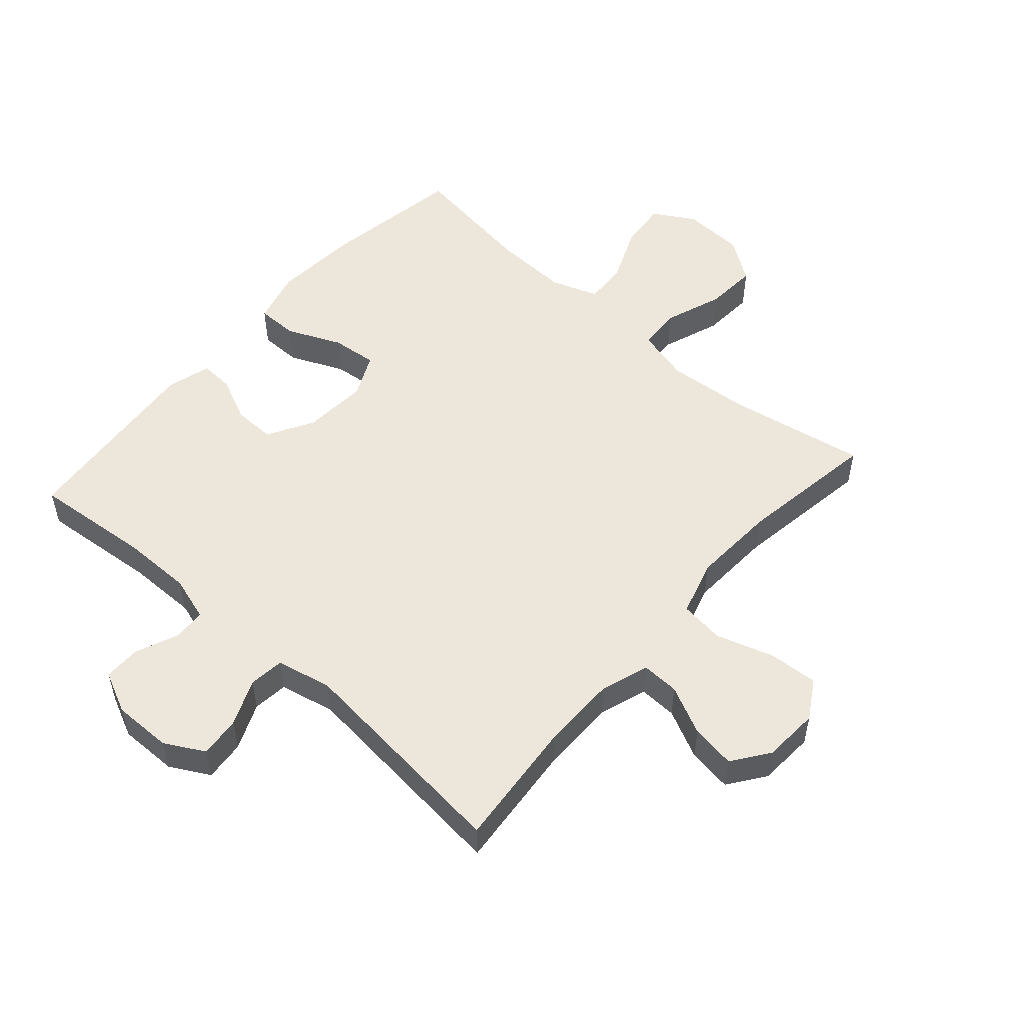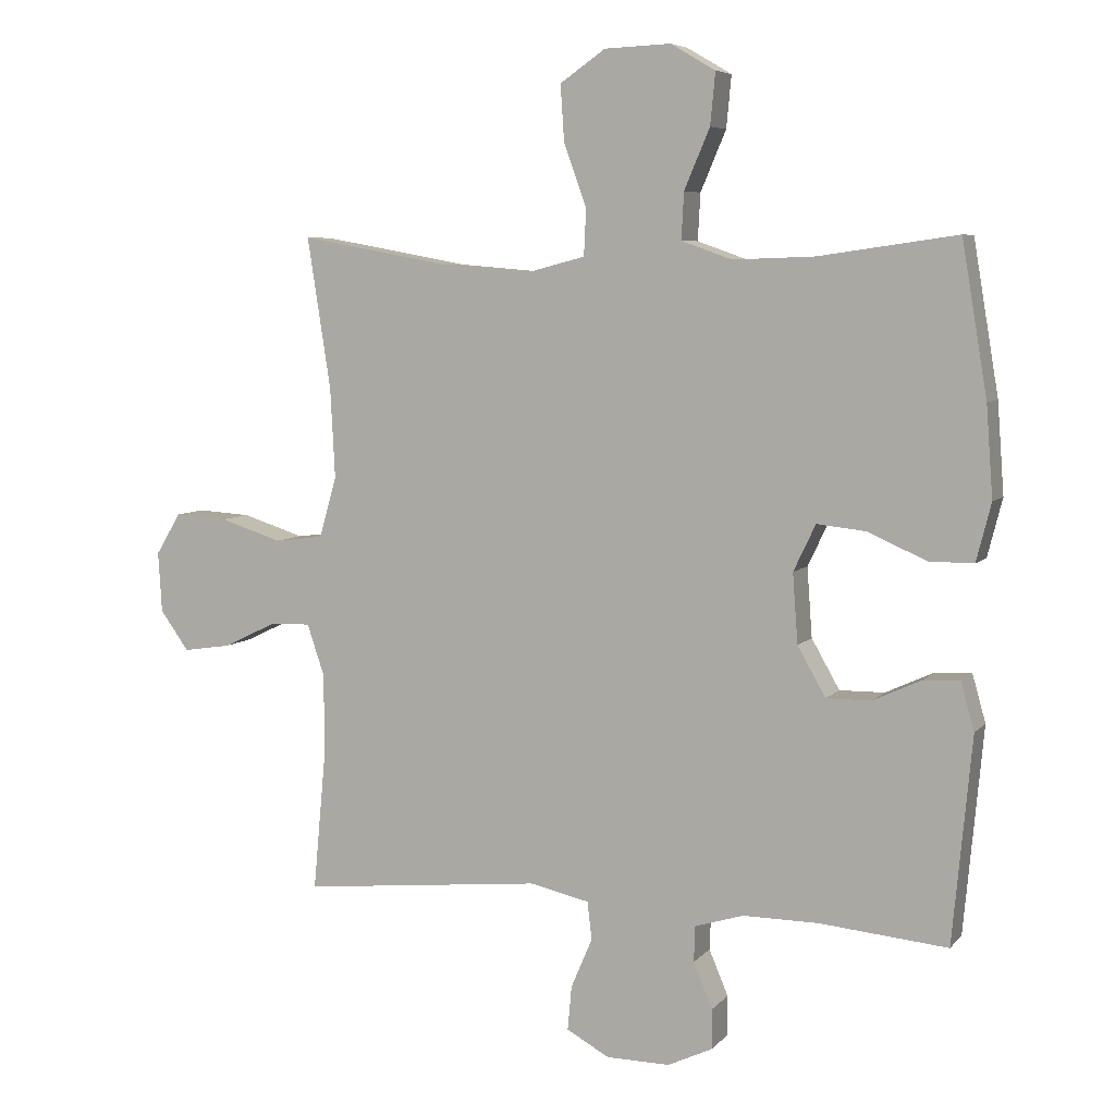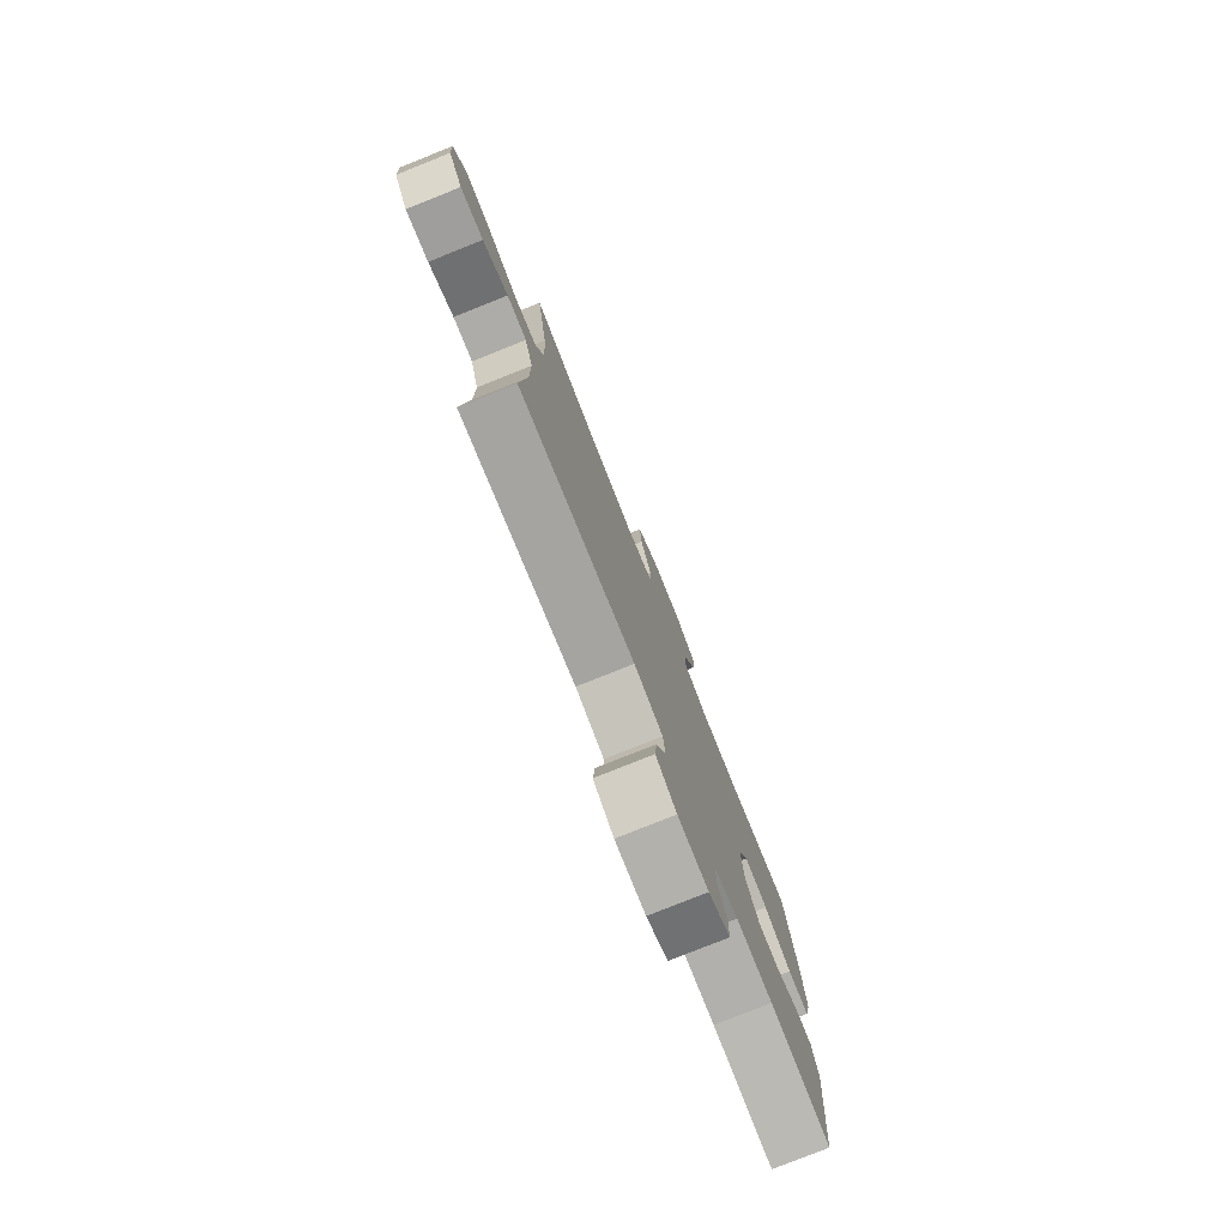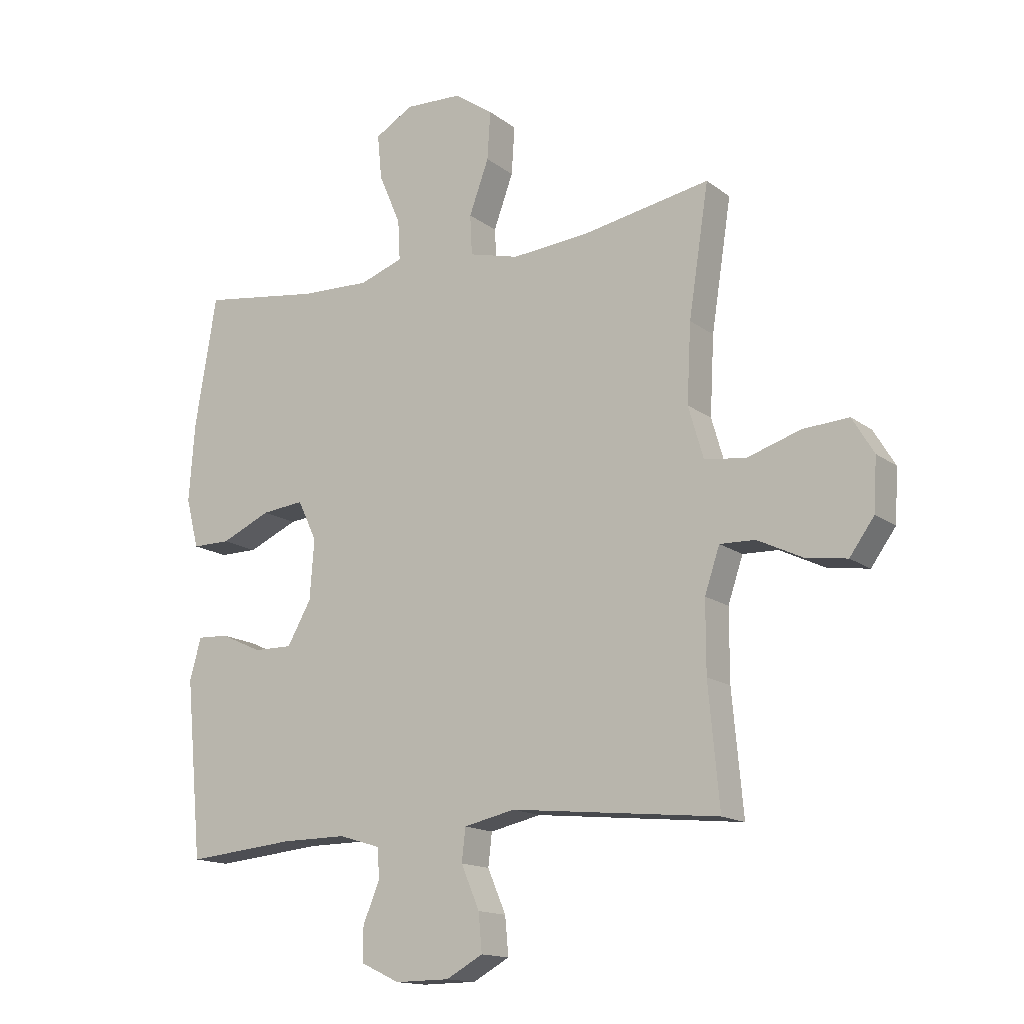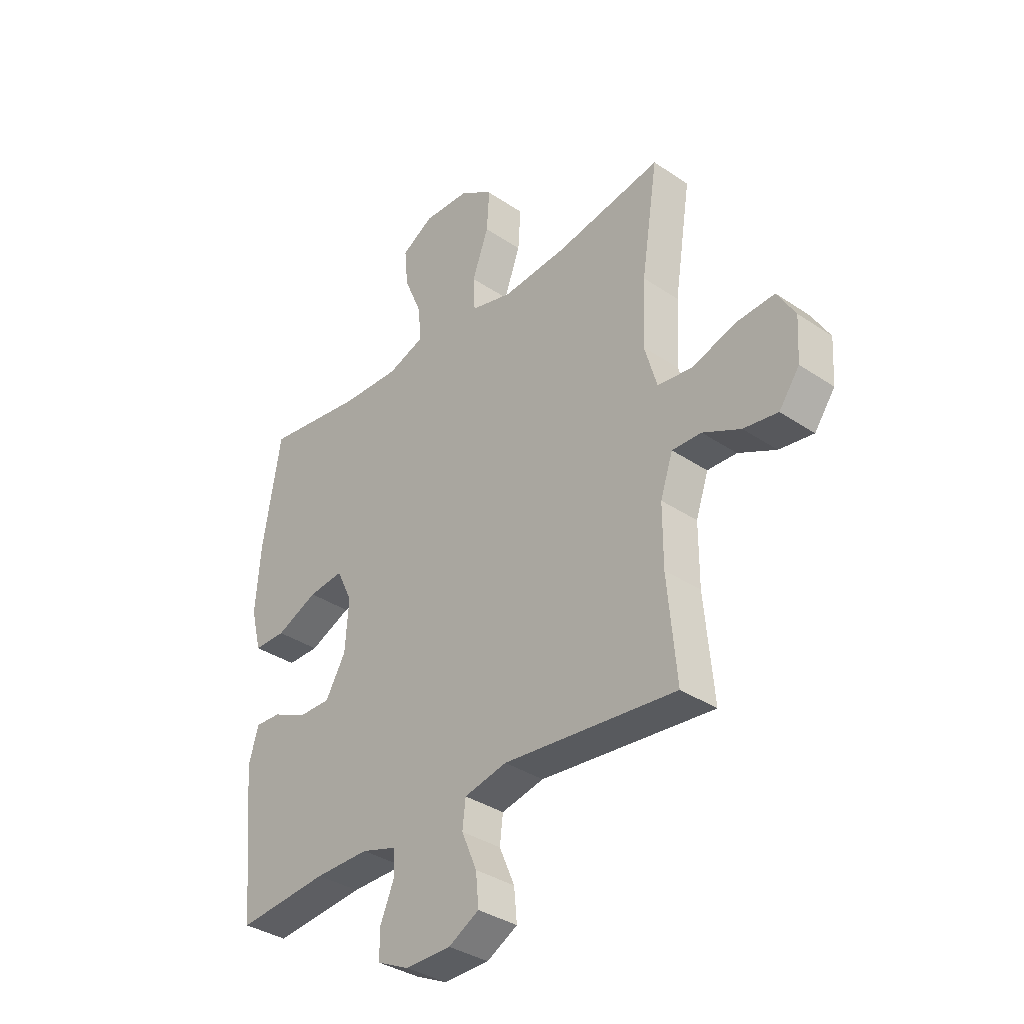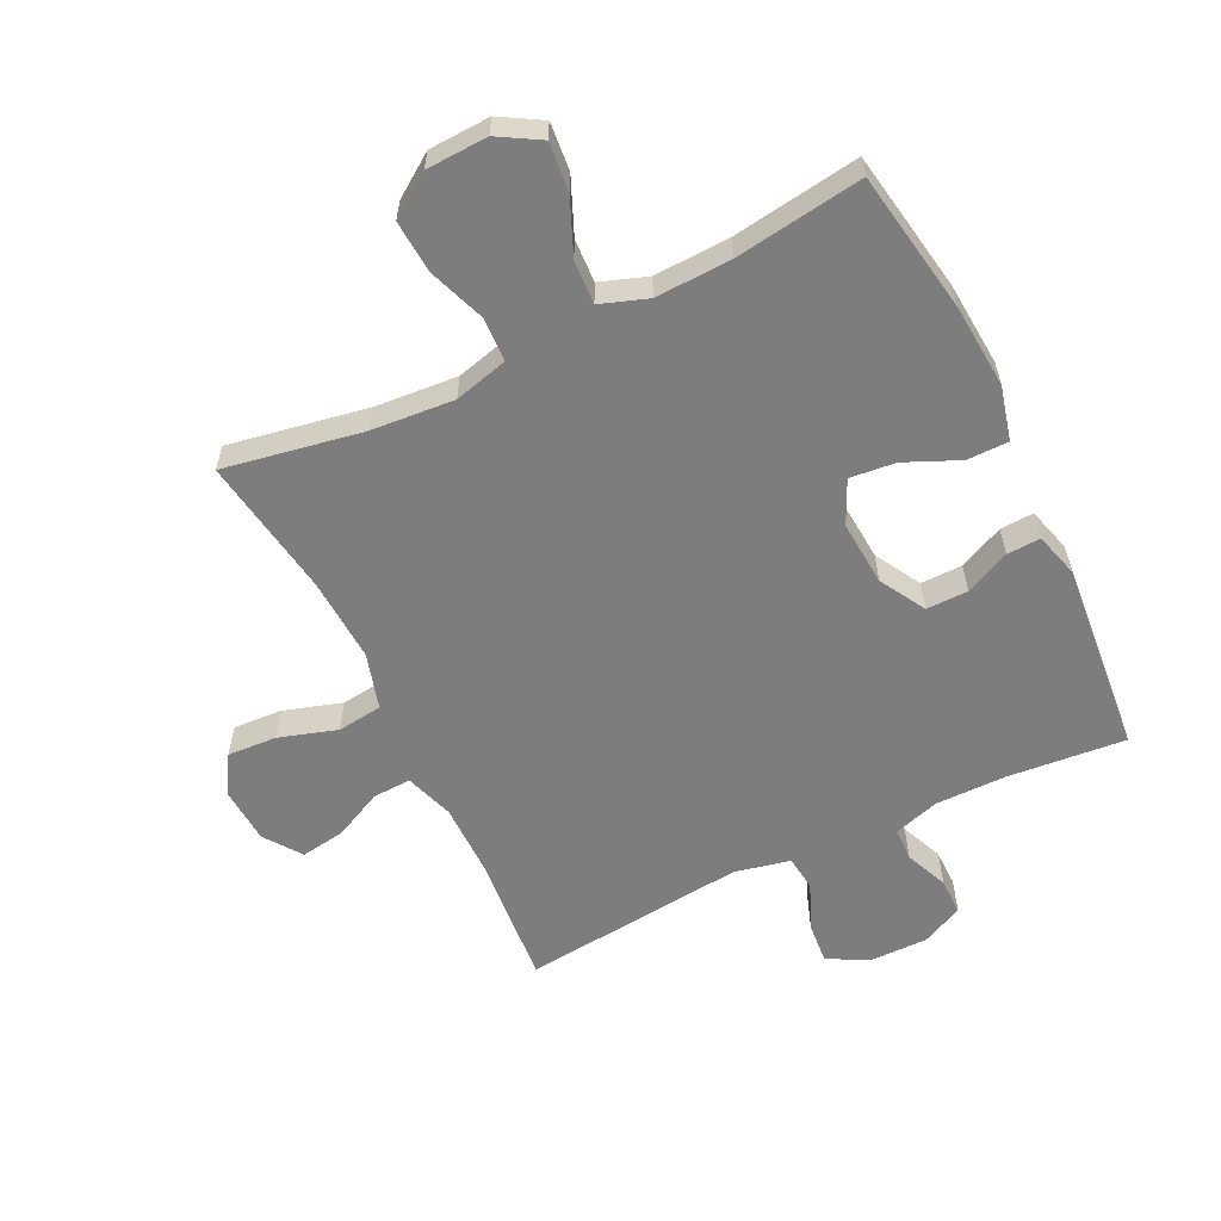
<metadata>
{"format":"obj","ext":"obj","renderer":"f3d","projection":"perspective","resolution":1024,"background":"white","views":[{"elev":53.0,"azim":-138.6,"up":"+Y"},{"elev":6.4,"azim":21.4,"up":"+Z"},{"elev":-78.5,"azim":-68.2,"up":"+Z"},{"elev":-14.9,"azim":-146.9,"up":"+Z"},{"elev":-35.4,"azim":-131.8,"up":"+Z"},{"elev":-59.1,"azim":26.1,"up":"+Y"}]}
</metadata>
<code>
o path8314
v 0.3165 0.0375 0.4671
v 0.194 0.0375 0.4627
v 0.1176 0.0375 0.4897
v 0.1213 0.0375 0.5599
v 0.1597 0.0375 0.65
v 0.1673 0.0375 0.728
v 0.1001 0.0375 0.7675
v 0.000547 0.0375 0.7633
v -0.06757 0.0375 0.716
v -0.06208 0.0375 0.6315
v -0.02781 0.0375 0.5376
v -0.03129 0.0375 0.4674
v -0.1185 0.0375 0.4448
v -0.2528 0.0375 0.4559
v -0.4778 0.0375 0.4967
v -0.4427 0.0375 0.2699
v -0.4356 0.0375 0.1333
v -0.462 0.0375 0.04232
v -0.5348 0.0375 0.03345
v -0.6286 0.0375 0.06326
v -0.7084 0.0375 0.06829
v -0.7462 0.0375 0.005638
v -0.7407 0.0375 -0.08547
v -0.6976 0.0375 -0.1452
v -0.6257 0.0375 -0.1345
v -0.5465 0.0375 -0.09624
v -0.4848 0.0375 -0.09416
v -0.4586 0.0375 -0.1723
v -0.4585 0.0375 -0.2961
v -0.4778 0.0375 -0.5052
v -0.114 0.0375 -0.4681
v -0.02418 0.0375 -0.4879
v -0.01759 0.0375 -0.5452
v -0.04974 0.0375 -0.6206
v -0.05575 0.0375 -0.6871
v 0.008509 0.0375 -0.7225
v 0.1042 0.0375 -0.7235
v 0.1719 0.0375 -0.6915
v 0.1717 0.0375 -0.6315
v 0.143 0.0375 -0.563
v 0.1448 0.0375 -0.5091
v 0.2182 0.0375 -0.4866
v 0.3324 0.0375 -0.4872
v 0.5239 0.0375 -0.5052
v 0.553 0.0375 -0.194
v 0.5327 0.0375 -0.1218
v 0.4781 0.0375 -0.1245
v 0.4056 0.0375 -0.1579
v 0.3381 0.0375 -0.1585
v 0.2958 0.0375 -0.08433
v 0.2881 0.0375 0.02054
v 0.3214 0.0375 0.09051
v 0.3954 0.0375 0.08255
v 0.4829 0.0375 0.04374
v 0.5501 0.0375 0.04372
v 0.5722 0.0375 0.1307
v 0.5621 0.0375 0.2671
v 0.5239 0.0375 0.4967
v 0.3165 -0.0375 0.4671
v 0.194 -0.0375 0.4627
v 0.1176 -0.0375 0.4897
v 0.1213 -0.0375 0.5599
v 0.1597 -0.0375 0.65
v 0.1673 -0.0375 0.728
v 0.1001 -0.0375 0.7675
v 0.000547 -0.0375 0.7633
v -0.06757 -0.0375 0.716
v -0.06208 -0.0375 0.6315
v -0.02781 -0.0375 0.5376
v -0.03129 -0.0375 0.4674
v -0.1185 -0.0375 0.4448
v -0.2528 -0.0375 0.4559
v -0.4778 -0.0375 0.4967
v -0.4427 -0.0375 0.2699
v -0.4356 -0.0375 0.1333
v -0.462 -0.0375 0.04232
v -0.5348 -0.0375 0.03345
v -0.6286 -0.0375 0.06326
v -0.7084 -0.0375 0.06829
v -0.7462 -0.0375 0.005638
v -0.7407 -0.0375 -0.08547
v -0.6976 -0.0375 -0.1452
v -0.6257 -0.0375 -0.1345
v -0.5465 -0.0375 -0.09624
v -0.4848 -0.0375 -0.09416
v -0.4586 -0.0375 -0.1723
v -0.4585 -0.0375 -0.2961
v -0.4778 -0.0375 -0.5052
v -0.114 -0.0375 -0.4681
v -0.02418 -0.0375 -0.4879
v -0.01759 -0.0375 -0.5452
v -0.04974 -0.0375 -0.6206
v -0.05575 -0.0375 -0.6871
v 0.008509 -0.0375 -0.7225
v 0.1042 -0.0375 -0.7235
v 0.1719 -0.0375 -0.6915
v 0.1717 -0.0375 -0.6315
v 0.143 -0.0375 -0.563
v 0.1448 -0.0375 -0.5091
v 0.2182 -0.0375 -0.4866
v 0.3324 -0.0375 -0.4872
v 0.5239 -0.0375 -0.5052
v 0.553 -0.0375 -0.194
v 0.5327 -0.0375 -0.1218
v 0.4781 -0.0375 -0.1245
v 0.4056 -0.0375 -0.1579
v 0.3381 -0.0375 -0.1585
v 0.2958 -0.0375 -0.08433
v 0.2881 -0.0375 0.02054
v 0.3214 -0.0375 0.09051
v 0.3954 -0.0375 0.08255
v 0.4829 -0.0375 0.04374
v 0.5501 -0.0375 0.04372
v 0.5722 -0.0375 0.1307
v 0.5621 -0.0375 0.2671
v 0.5239 -0.0375 0.4967
v 0.5501 0.0375 0.04372
v 0.5501 0.0375 0.04372
v 0.5722 0.0375 0.1307
v 0.5621 0.0375 0.2671
v 0.553 0.0375 -0.194
v 0.5327 0.0375 -0.1218
v 0.5327 0.0375 -0.1218
v 0.4829 0.0375 0.04374
v 0.5239 0.0375 -0.5052
v 0.5239 0.0375 -0.5052
v 0.4781 0.0375 -0.1245
v 0.5239 0.0375 0.4967
v 0.5239 0.0375 0.4967
v 0.3954 0.0375 0.08255
v 0.4056 0.0375 -0.1579
v 0.3324 0.0375 -0.4872
v 0.3165 0.0375 0.4671
v 0.3381 0.0375 -0.1585
v 0.3381 0.0375 -0.1585
v 0.3214 0.0375 0.09051
v 0.3214 0.0375 0.09051
v 0.2958 0.0375 -0.08433
v 0.2182 0.0375 -0.4866
v 0.2881 0.0375 0.02054
v 0.194 0.0375 0.4627
v 0.1448 0.0375 -0.5091
v 0.1448 0.0375 -0.5091
v 0.1176 0.0375 0.4897
v 0.1176 0.0375 0.4897
v 0.1042 0.0375 -0.7235
v 0.1719 0.0375 -0.6915
v 0.1719 0.0375 -0.6915
v 0.1717 0.0375 -0.6315
v 0.143 0.0375 -0.563
v 0.1597 0.0375 0.65
v 0.1673 0.0375 0.728
v 0.1673 0.0375 0.728
v 0.1001 0.0375 0.7675
v 0.1213 0.0375 0.5599
v 0.008509 0.0375 -0.7225
v 0.000547 0.0375 0.7633
v -0.05575 0.0375 -0.6871
v -0.05575 0.0375 -0.6871
v -0.06757 0.0375 0.716
v -0.04974 0.0375 -0.6206
v -0.01759 0.0375 -0.5452
v -0.02418 0.0375 -0.4879
v -0.02418 0.0375 -0.4879
v -0.114 0.0375 -0.4681
v -0.02781 0.0375 0.5376
v -0.03129 0.0375 0.4674
v -0.03129 0.0375 0.4674
v -0.06208 0.0375 0.6315
v -0.1185 0.0375 0.4448
v -0.2528 0.0375 0.4559
v -0.4778 0.0375 -0.5052
v -0.4778 0.0375 -0.5052
v -0.4586 0.0375 -0.1723
v -0.4585 0.0375 -0.2961
v -0.4356 0.0375 0.1333
v -0.462 0.0375 0.04232
v -0.462 0.0375 0.04232
v -0.4427 0.0375 0.2699
v -0.4778 0.0375 0.4967
v -0.4778 0.0375 0.4967
v -0.4848 0.0375 -0.09416
v -0.4848 0.0375 -0.09416
v -0.5348 0.0375 0.03345
v -0.5465 0.0375 -0.09624
v -0.6286 0.0375 0.06326
v -0.6257 0.0375 -0.1345
v -0.6976 0.0375 -0.1452
v -0.6976 0.0375 -0.1452
v -0.7084 0.0375 0.06829
v -0.7084 0.0375 0.06829
v -0.7407 0.0375 -0.08547
v -0.7462 0.0375 0.005638
v 0.5501 -0.0375 0.04372
v 0.5501 -0.0375 0.04372
v 0.5722 -0.0375 0.1307
v 0.5621 -0.0375 0.2671
v 0.553 -0.0375 -0.194
v 0.5327 -0.0375 -0.1218
v 0.5327 -0.0375 -0.1218
v 0.4829 -0.0375 0.04374
v 0.5239 -0.0375 -0.5052
v 0.5239 -0.0375 -0.5052
v 0.4781 -0.0375 -0.1245
v 0.5239 -0.0375 0.4967
v 0.5239 -0.0375 0.4967
v 0.3954 -0.0375 0.08255
v 0.4056 -0.0375 -0.1579
v 0.3324 -0.0375 -0.4872
v 0.3165 -0.0375 0.4671
v 0.3381 -0.0375 -0.1585
v 0.3381 -0.0375 -0.1585
v 0.3214 -0.0375 0.09051
v 0.3214 -0.0375 0.09051
v 0.2958 -0.0375 -0.08433
v 0.2182 -0.0375 -0.4866
v 0.2881 -0.0375 0.02054
v 0.194 -0.0375 0.4627
v 0.1448 -0.0375 -0.5091
v 0.1448 -0.0375 -0.5091
v 0.1176 -0.0375 0.4897
v 0.1176 -0.0375 0.4897
v 0.1042 -0.0375 -0.7235
v 0.1719 -0.0375 -0.6915
v 0.1719 -0.0375 -0.6915
v 0.1717 -0.0375 -0.6315
v 0.143 -0.0375 -0.563
v 0.1597 -0.0375 0.65
v 0.1673 -0.0375 0.728
v 0.1673 -0.0375 0.728
v 0.1001 -0.0375 0.7675
v 0.1213 -0.0375 0.5599
v 0.008509 -0.0375 -0.7225
v 0.000547 -0.0375 0.7633
v -0.05575 -0.0375 -0.6871
v -0.05575 -0.0375 -0.6871
v -0.06757 -0.0375 0.716
v -0.04974 -0.0375 -0.6206
v -0.01759 -0.0375 -0.5452
v -0.02418 -0.0375 -0.4879
v -0.02418 -0.0375 -0.4879
v -0.114 -0.0375 -0.4681
v -0.02781 -0.0375 0.5376
v -0.03129 -0.0375 0.4674
v -0.03129 -0.0375 0.4674
v -0.06208 -0.0375 0.6315
v -0.1185 -0.0375 0.4448
v -0.2528 -0.0375 0.4559
v -0.4778 -0.0375 -0.5052
v -0.4778 -0.0375 -0.5052
v -0.4586 -0.0375 -0.1723
v -0.4585 -0.0375 -0.2961
v -0.4356 -0.0375 0.1333
v -0.462 -0.0375 0.04232
v -0.462 -0.0375 0.04232
v -0.4427 -0.0375 0.2699
v -0.4778 -0.0375 0.4967
v -0.4778 -0.0375 0.4967
v -0.4848 -0.0375 -0.09416
v -0.4848 -0.0375 -0.09416
v -0.5348 -0.0375 0.03345
v -0.5465 -0.0375 -0.09624
v -0.6286 -0.0375 0.06326
v -0.6257 -0.0375 -0.1345
v -0.6976 -0.0375 -0.1452
v -0.6976 -0.0375 -0.1452
v -0.7084 -0.0375 0.06829
v -0.7084 -0.0375 0.06829
v -0.7407 -0.0375 -0.08547
v -0.7462 -0.0375 0.005638
f 215 242 240
f 215 251 242
f 227 233 223
f 219 239 227
f 208 198 204
f 262 263 264
f 232 243 221
f 233 227 238
f 198 208 209
f 254 261 259
f 264 269 265
f 211 209 208
f 217 247 253
f 253 247 256
f 229 231 228
f 198 209 202
f 242 252 249
f 254 259 251
f 228 246 232
f 217 253 254
f 244 221 243
f 210 213 197
f 217 244 247
f 205 210 197
f 261 263 262
f 231 234 228
f 227 223 226
f 256 247 248
f 217 251 215
f 194 196 201
f 209 211 216
f 201 196 207
f 243 232 246
f 242 251 252
f 213 244 217
f 270 263 267
f 269 263 270
f 237 246 234
f 213 207 197
f 233 238 235
f 239 238 227
f 264 263 269
f 218 213 210
f 219 240 239
f 221 244 218
f 197 207 196
f 218 244 213
f 256 248 257
f 216 211 219
f 215 240 211
f 259 261 262
f 217 254 251
f 211 240 219
f 226 223 224
f 246 228 234
f 204 198 199
f 118 56 114 195
f 56 57 115 114
f 45 123 200 103
f 54 55 113 112
f 126 45 103 203
f 46 47 105 104
f 57 129 206 115
f 53 54 112 111
f 47 48 106 105
f 43 44 102 101
f 58 1 59 116
f 48 135 212 106
f 137 53 111 214
f 49 50 108 107
f 42 43 101 100
f 51 52 110 109
f 1 2 60 59
f 50 51 109 108
f 143 42 100 220
f 2 145 222 60
f 37 148 225 95
f 38 39 97 96
f 39 40 98 97
f 5 153 230 63
f 6 7 65 64
f 4 5 63 62
f 40 41 99 98
f 3 4 62 61
f 36 37 95 94
f 7 8 66 65
f 159 36 94 236
f 8 9 67 66
f 34 35 93 92
f 33 34 92 91
f 164 33 91 241
f 31 32 90 89
f 11 168 245 69
f 10 11 69 68
f 9 10 68 67
f 12 13 71 70
f 13 14 72 71
f 173 31 89 250
f 28 29 87 86
f 17 178 255 75
f 16 17 75 74
f 181 16 74 258
f 14 15 73 72
f 183 28 86 260
f 18 19 77 76
f 29 30 88 87
f 26 27 85 84
f 19 20 78 77
f 25 26 84 83
f 189 25 83 266
f 20 191 268 78
f 23 24 82 81
f 22 23 81 80
f 21 22 80 79
f 138 163 165
f 138 165 174
f 150 146 156
f 142 150 162
f 131 127 121
f 185 187 186
f 155 144 166
f 156 161 150
f 121 132 131
f 177 182 184
f 187 188 192
f 134 131 132
f 140 176 170
f 176 179 170
f 152 151 154
f 121 125 132
f 165 172 175
f 177 174 182
f 151 155 169
f 140 177 176
f 167 166 144
f 133 120 136
f 140 170 167
f 128 120 133
f 184 185 186
f 154 151 157
f 150 149 146
f 179 171 170
f 140 138 174
f 117 124 119
f 132 139 134
f 124 130 119
f 166 169 155
f 165 175 174
f 136 140 167
f 193 190 186
f 192 193 186
f 160 157 169
f 136 120 130
f 156 158 161
f 162 150 161
f 187 192 186
f 141 133 136
f 142 162 163
f 144 141 167
f 120 119 130
f 141 136 167
f 179 180 171
f 139 142 134
f 138 134 163
f 182 185 184
f 140 174 177
f 134 142 163
f 149 147 146
f 169 157 151
f 127 122 121

</code>
